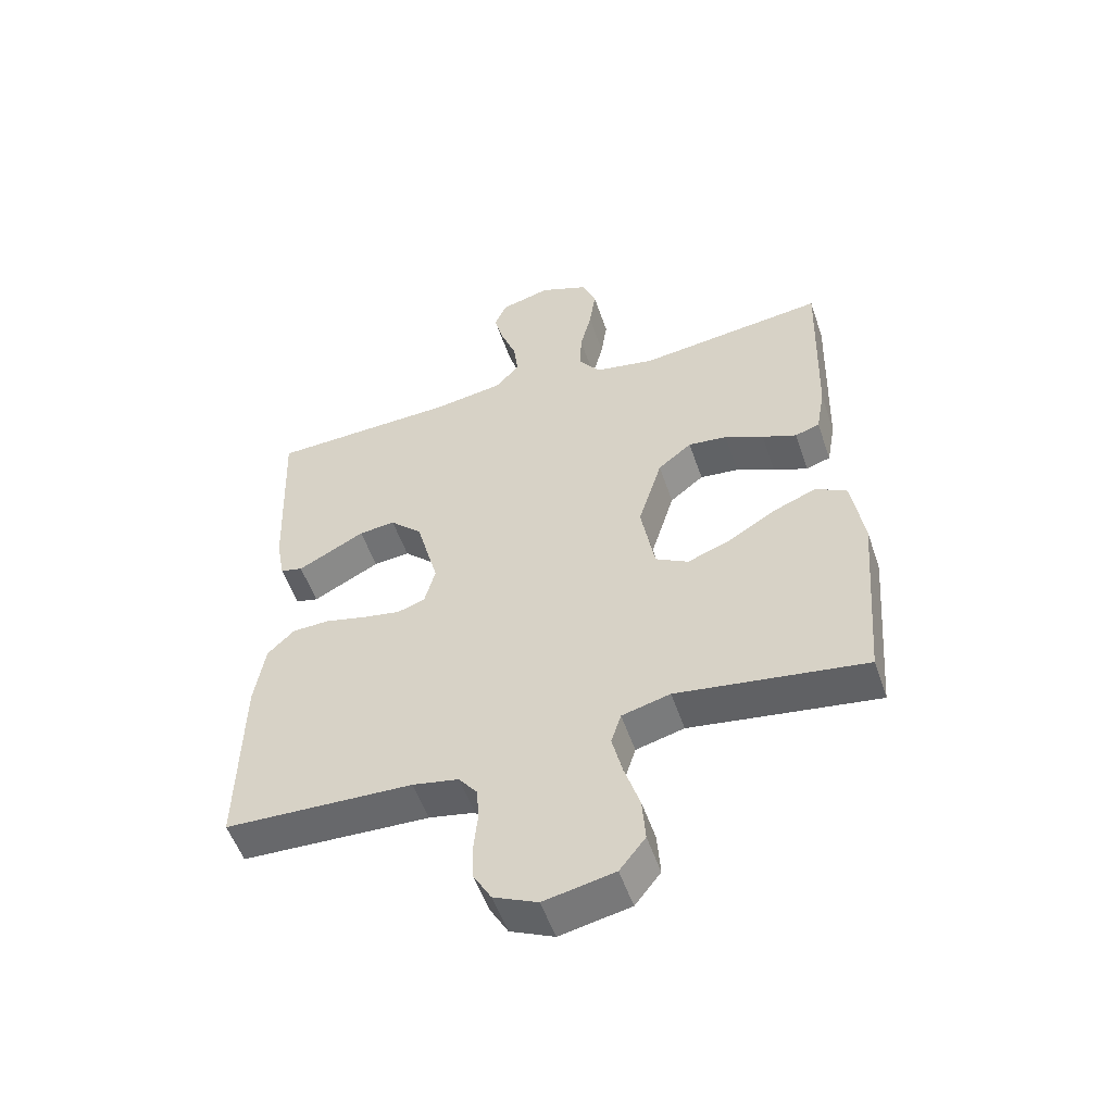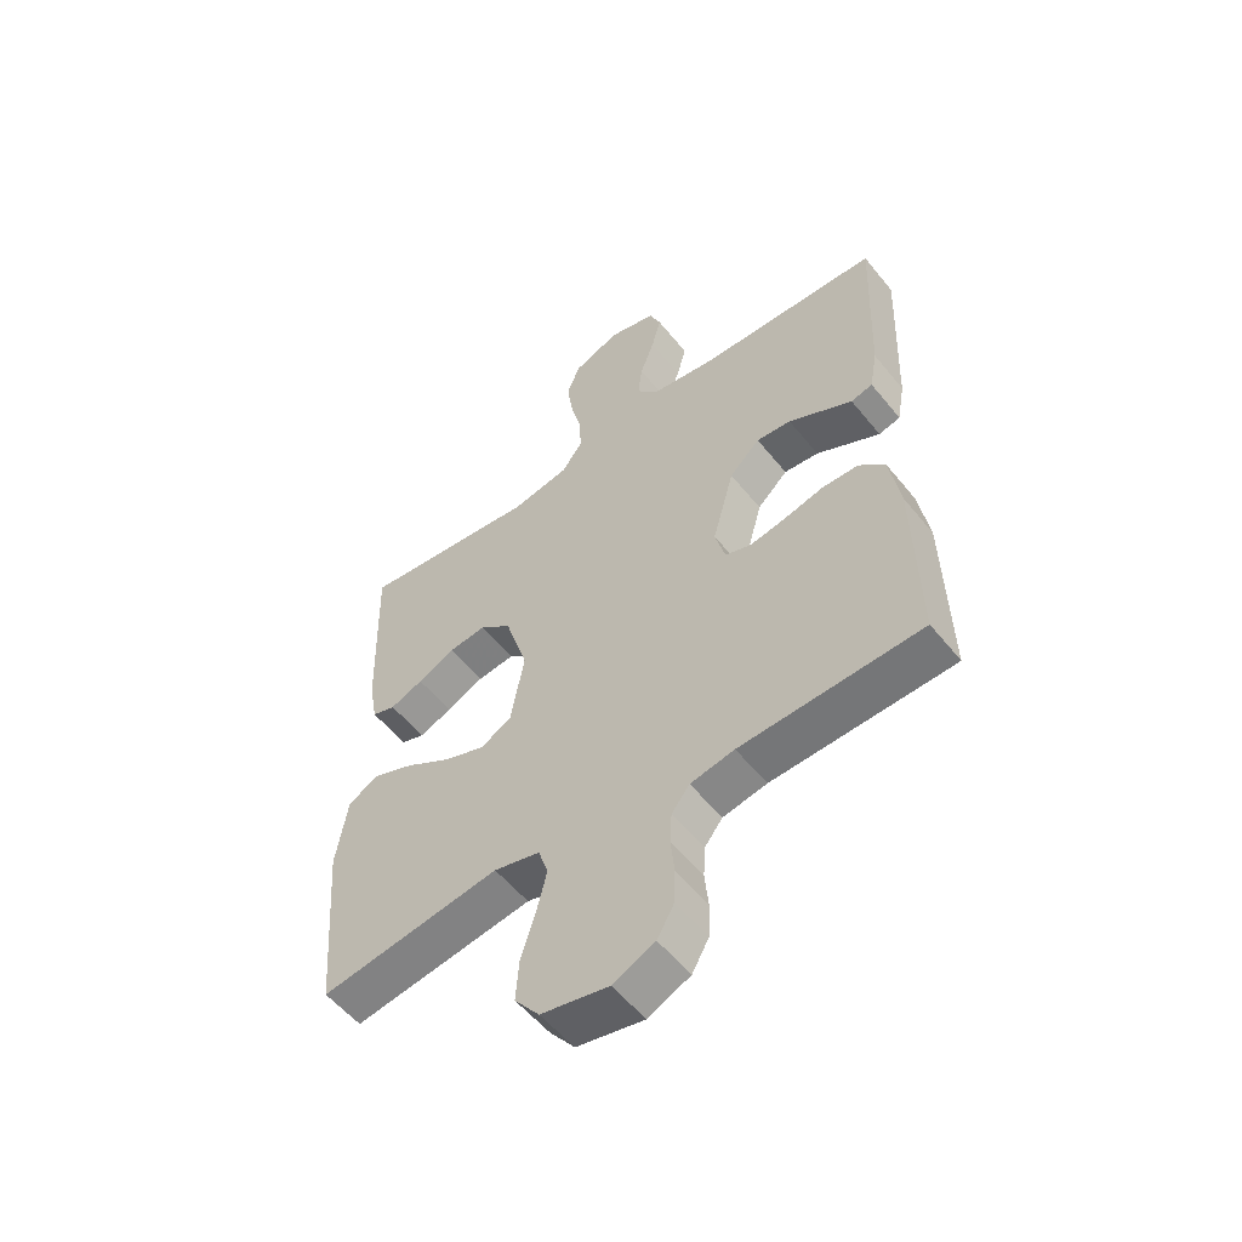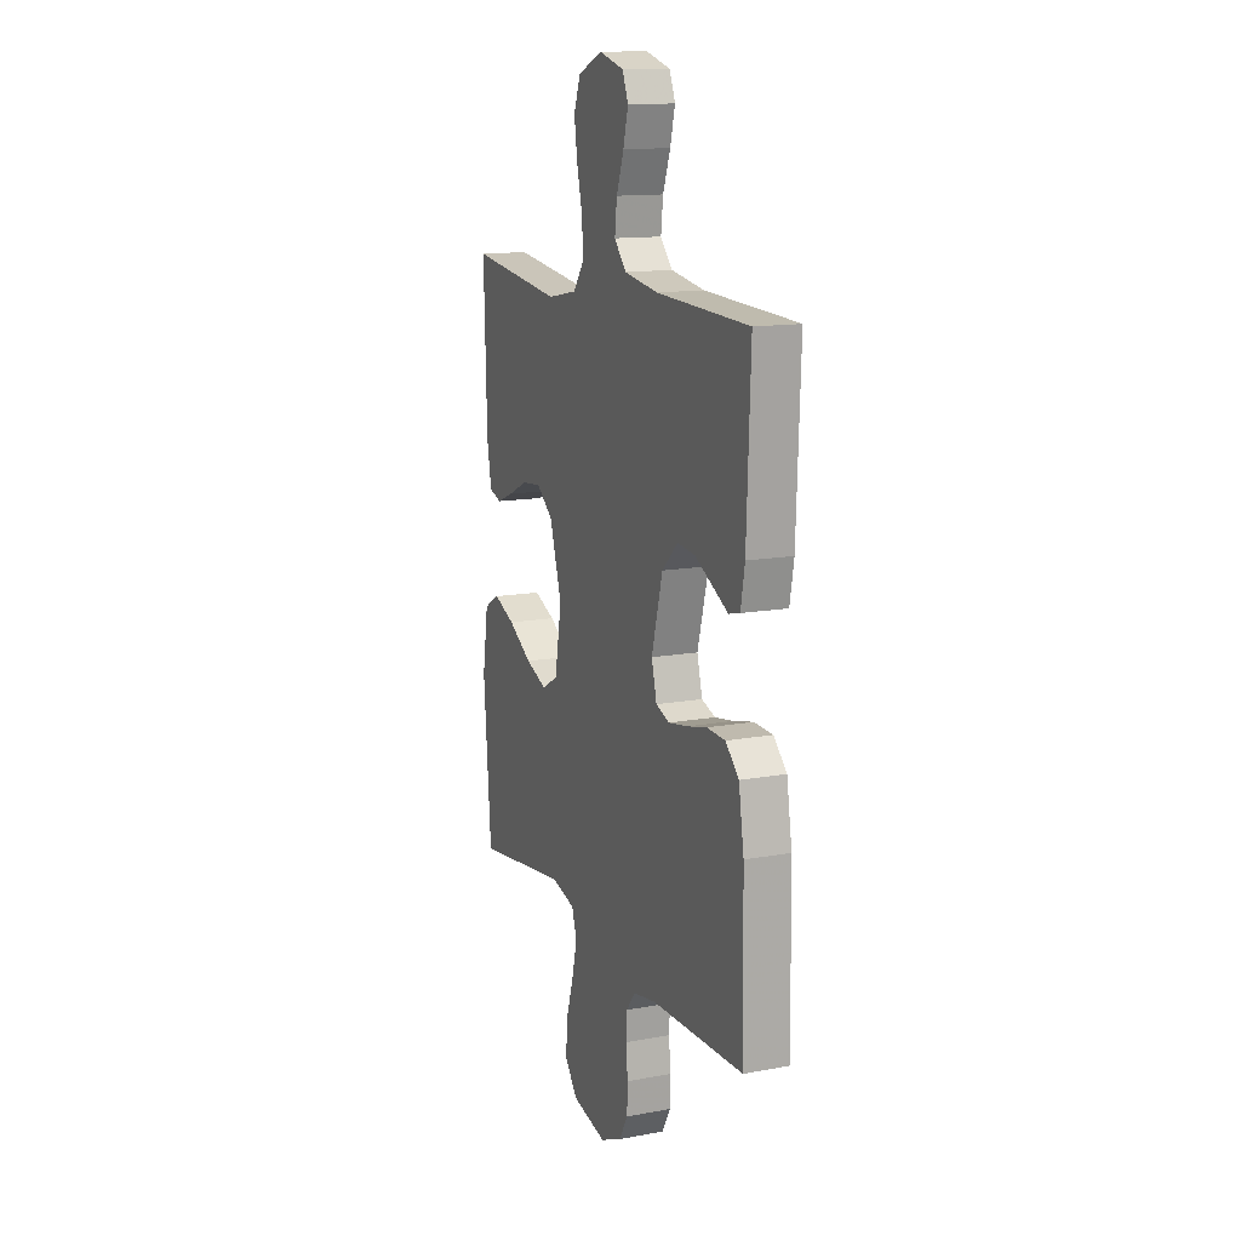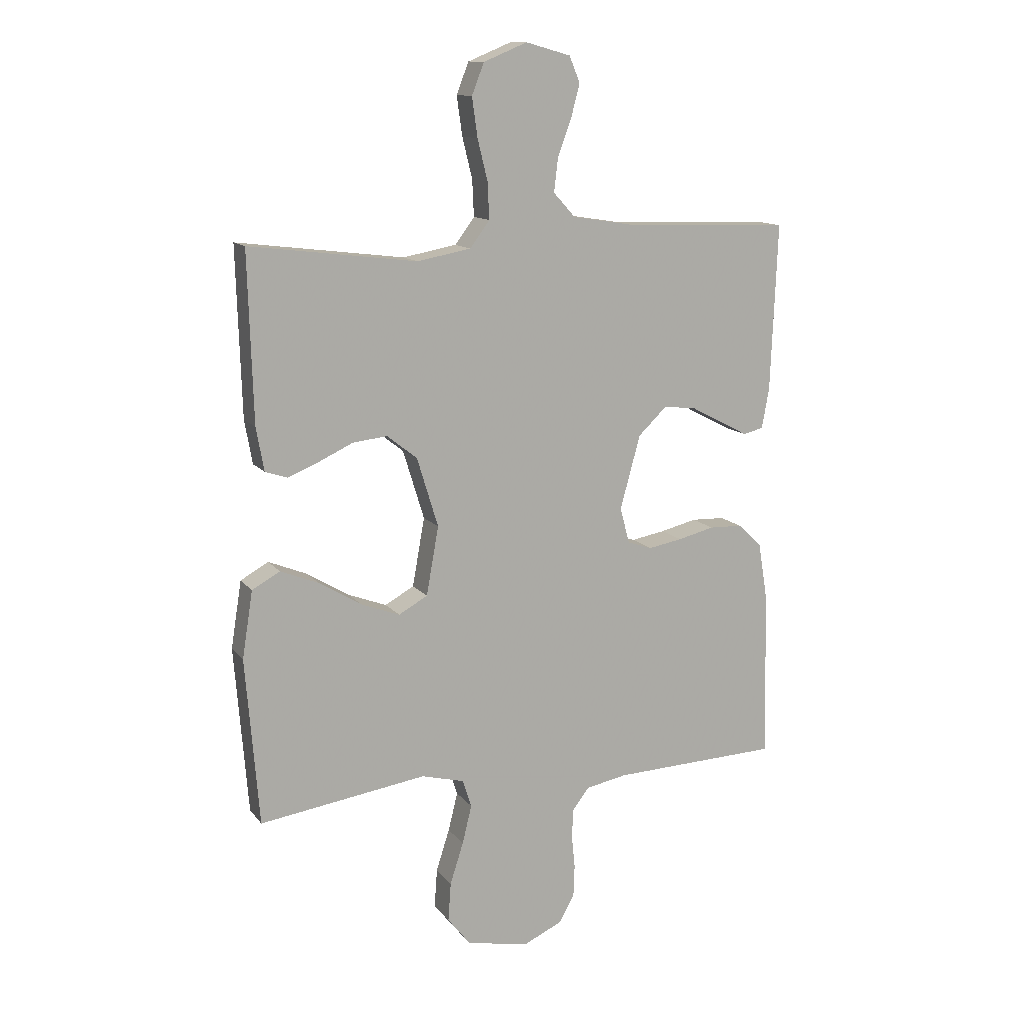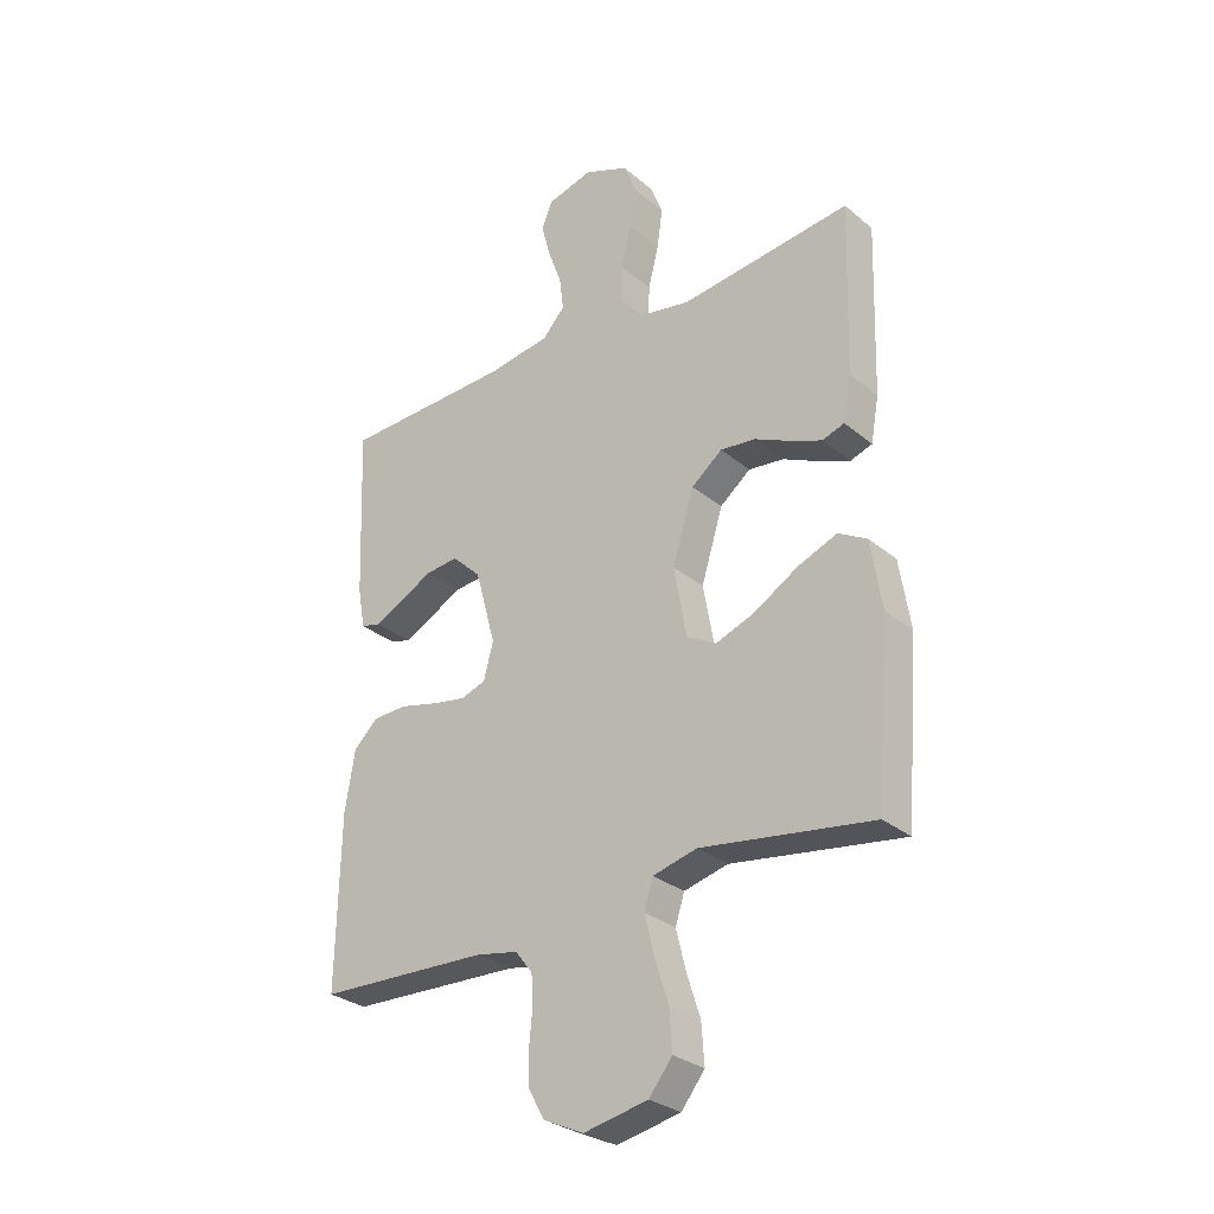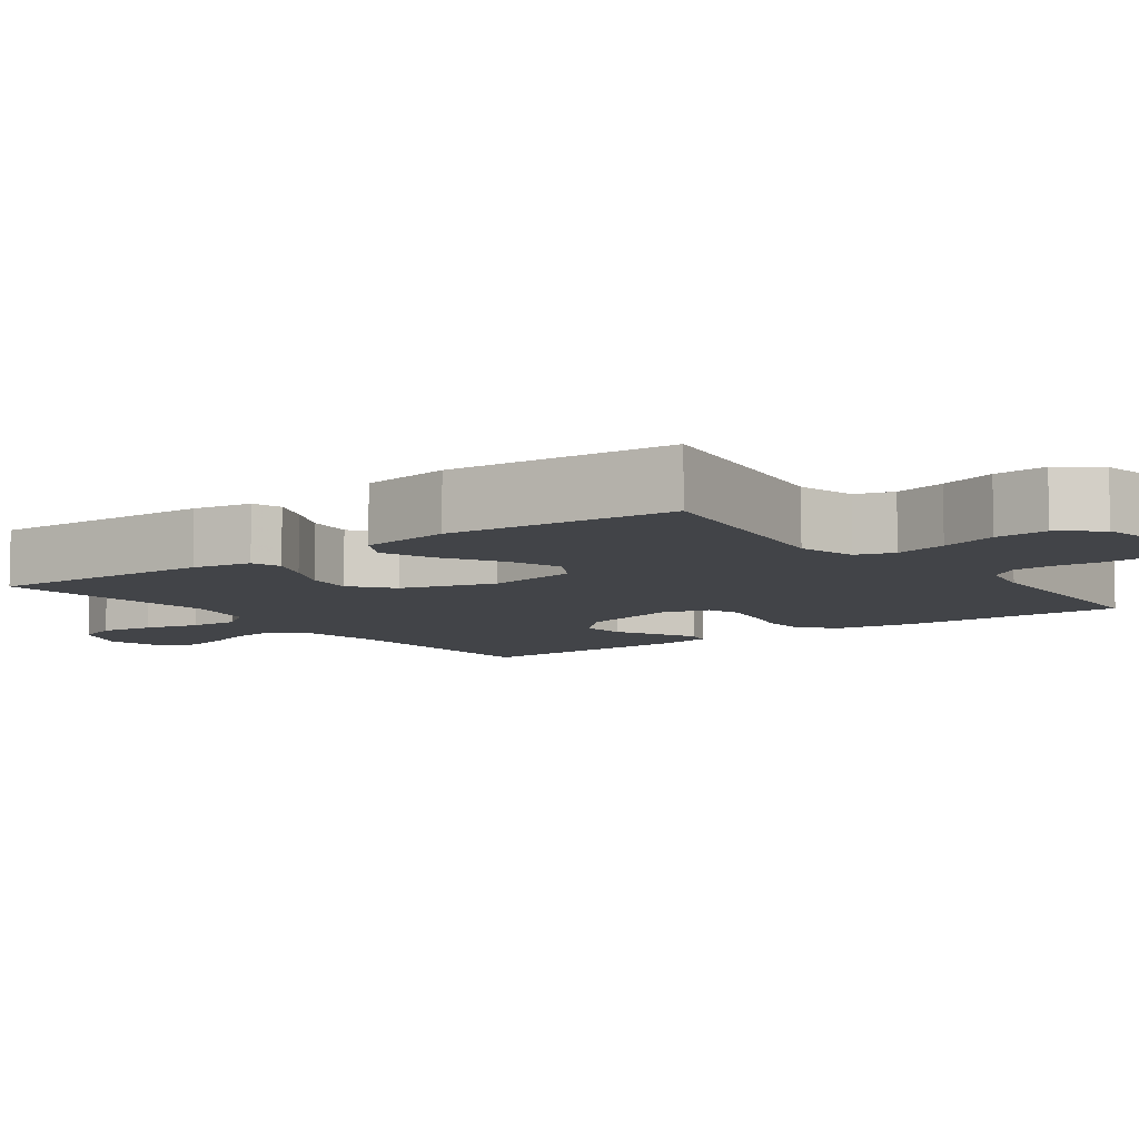
<metadata>
{"format":"obj","ext":"obj","renderer":"f3d","projection":"perspective","resolution":1024,"background":"white","views":[{"elev":-53.3,"azim":18.7,"up":"+Z"},{"elev":-55.3,"azim":-141.8,"up":"+Z"},{"elev":13.8,"azim":-112.5,"up":"+Z"},{"elev":12.8,"azim":157.0,"up":"+Z"},{"elev":-29.4,"azim":39.5,"up":"+Z"},{"elev":-7.9,"azim":126.3,"up":"+Y"}]}
</metadata>
<code>
v -0.5 0.07 -0.5
v -0.494 0.07 -0.2
v -0.477 0.07 -0.096
v -0.434 0.07 -0.054
v -0.374 0.07 -0.052
v -0.309 0.07 -0.068
v -0.248 0.07 -0.079
v -0.204 0.07 -0.064
v -0.187 0.07 0
v -0.223 0.07 0.132
v -0.274 0.07 0.181
v -0.332 0.07 0.175
v -0.389 0.07 0.145
v -0.439 0.07 0.119
v -0.475 0.07 0.128
v -0.488 0.07 0.2
v -0.5 0.07 0.5
v -0.2 0.07 0.511
v -0.091 0.07 0.528
v -0.052 0.07 0.571
v -0.059 0.07 0.63
v -0.083 0.07 0.695
v -0.099 0.07 0.756
v -0.08 0.07 0.802
v 0 0.07 0.824
v 0.078 0.07 0.792
v 0.1 0.07 0.736
v 0.09 0.07 0.666
v 0.072 0.07 0.593
v 0.069 0.07 0.528
v 0.104 0.07 0.481
v 0.2 0.07 0.463
v 0.5 0.07 0.5
v 0.491 0.07 0.2
v 0.477 0.07 0.122
v 0.438 0.07 0.109
v 0.383 0.07 0.131
v 0.321 0.07 0.16
v 0.259 0.07 0.167
v 0.205 0.07 0.124
v 0.167 0.07 0
v 0.189 0.07 -0.123
v 0.241 0.07 -0.152
v 0.31 0.07 -0.126
v 0.386 0.07 -0.08
v 0.455 0.07 -0.052
v 0.505 0.07 -0.08
v 0.524 0.07 -0.2
v 0.5 0.07 -0.5
v 0.2 0.07 -0.456
v 0.123 0.07 -0.476
v 0.107 0.07 -0.526
v 0.124 0.07 -0.595
v 0.148 0.07 -0.67
v 0.153 0.07 -0.74
v 0.112 0.07 -0.792
v 0 0.07 -0.815
v -0.07 0.07 -0.783
v -0.098 0.07 -0.734
v -0.1 0.07 -0.676
v -0.094 0.07 -0.616
v -0.097 0.07 -0.563
v -0.127 0.07 -0.525
v -0.2 0.07 -0.511
v -0.5 0 -0.5
v -0.494 0 -0.2
v -0.477 0 -0.096
v -0.434 0 -0.054
v -0.374 0 -0.052
v -0.309 0 -0.068
v -0.248 0 -0.079
v -0.204 0 -0.064
v -0.187 0 0
v -0.223 0 0.132
v -0.274 0 0.181
v -0.332 0 0.175
v -0.389 0 0.145
v -0.439 0 0.119
v -0.475 0 0.128
v -0.488 0 0.2
v -0.5 0 0.5
v -0.2 0 0.511
v -0.091 0 0.528
v -0.052 0 0.571
v -0.059 0 0.63
v -0.083 0 0.695
v -0.099 0 0.756
v -0.08 0 0.802
v 0 0 0.824
v 0.078 0 0.792
v 0.1 0 0.736
v 0.09 0 0.666
v 0.072 0 0.593
v 0.069 0 0.528
v 0.104 0 0.481
v 0.2 0 0.463
v 0.5 0 0.5
v 0.491 0 0.2
v 0.477 0 0.122
v 0.438 0 0.109
v 0.383 0 0.131
v 0.321 0 0.16
v 0.259 0 0.167
v 0.205 0 0.124
v 0.167 0 0
v 0.189 0 -0.123
v 0.241 0 -0.152
v 0.31 0 -0.126
v 0.386 0 -0.08
v 0.455 0 -0.052
v 0.505 0 -0.08
v 0.524 0 -0.2
v 0.5 0 -0.5
v 0.2 0 -0.456
v 0.123 0 -0.476
v 0.107 0 -0.526
v 0.124 0 -0.595
v 0.148 0 -0.67
v 0.153 0 -0.74
v 0.112 0 -0.792
v 0 0 -0.815
v -0.07 0 -0.783
v -0.098 0 -0.734
v -0.1 0 -0.676
v -0.094 0 -0.616
v -0.097 0 -0.563
v -0.127 0 -0.525
v -0.2 0 -0.511
f 59 60 61
f 58 59 61
f 57 58 61
f 56 57 61
f 55 56 61
f 54 55 61
f 53 54 61
f 52 53 61 62
f 51 52 62 63
f 48 49 50
f 47 48 50
f 46 47 50
f 45 46 50
f 44 45 50
f 51 63 64
f 50 51 64
f 44 50 64
f 43 44 64
f 36 37 38
f 35 36 38
f 34 35 38
f 33 34 38
f 32 33 38
f 31 32 38 39
f 30 31 39 40
f 27 28 29
f 26 27 29
f 25 26 29
f 24 25 29
f 23 24 29
f 22 23 29
f 21 22 29
f 20 21 29 30
f 30 40 41
f 20 30 41
f 19 20 41
f 16 17 18
f 15 16 18
f 14 15 18
f 13 14 18
f 12 13 18
f 11 12 18 19
f 4 5 6
f 3 4 6
f 2 3 6
f 1 2 6
f 64 1 6
f 64 6 7
f 64 7 8
f 43 64 8
f 42 43 8
f 19 41 42
f 11 19 42
f 10 11 42
f 9 10 42
f 8 9 42
f 125 124 123
f 125 123 122
f 125 122 121
f 125 121 120
f 125 120 119
f 125 119 118
f 125 118 117
f 126 125 117 116
f 127 126 116 115
f 114 113 112
f 114 112 111
f 114 111 110
f 114 110 109
f 114 109 108
f 128 127 115
f 128 115 114
f 128 114 108
f 128 108 107
f 102 101 100
f 102 100 99
f 102 99 98
f 102 98 97
f 102 97 96
f 103 102 96 95
f 104 103 95 94
f 93 92 91
f 93 91 90
f 93 90 89
f 93 89 88
f 93 88 87
f 93 87 86
f 93 86 85
f 94 93 85 84
f 105 104 94
f 105 94 84
f 105 84 83
f 82 81 80
f 82 80 79
f 82 79 78
f 82 78 77
f 82 77 76
f 83 82 76 75
f 70 69 68
f 70 68 67
f 70 67 66
f 70 66 65
f 70 65 128
f 71 70 128
f 72 71 128
f 72 128 107
f 72 107 106
f 106 105 83
f 106 83 75
f 106 75 74
f 106 74 73
f 106 73 72
f 1 65 66 2
f 2 66 67 3
f 3 67 68 4
f 4 68 69 5
f 5 69 70 6
f 6 70 71 7
f 7 71 72 8
f 8 72 73 9
f 9 73 74 10
f 10 74 75 11
f 11 75 76 12
f 12 76 77 13
f 13 77 78 14
f 14 78 79 15
f 15 79 80 16
f 16 80 81 17
f 17 81 82 18
f 18 82 83 19
f 19 83 84 20
f 20 84 85 21
f 21 85 86 22
f 22 86 87 23
f 23 87 88 24
f 24 88 89 25
f 25 89 90 26
f 26 90 91 27
f 27 91 92 28
f 28 92 93 29
f 29 93 94 30
f 30 94 95 31
f 31 95 96 32
f 32 96 97 33
f 33 97 98 34
f 34 98 99 35
f 35 99 100 36
f 36 100 101 37
f 37 101 102 38
f 38 102 103 39
f 39 103 104 40
f 40 104 105 41
f 41 105 106 42
f 42 106 107 43
f 43 107 108 44
f 44 108 109 45
f 45 109 110 46
f 46 110 111 47
f 47 111 112 48
f 48 112 113 49
f 49 113 114 50
f 50 114 115 51
f 51 115 116 52
f 52 116 117 53
f 53 117 118 54
f 54 118 119 55
f 55 119 120 56
f 56 120 121 57
f 57 121 122 58
f 58 122 123 59
f 59 123 124 60
f 60 124 125 61
f 61 125 126 62
f 62 126 127 63
f 63 127 128 64
f 64 128 65 1

</code>
